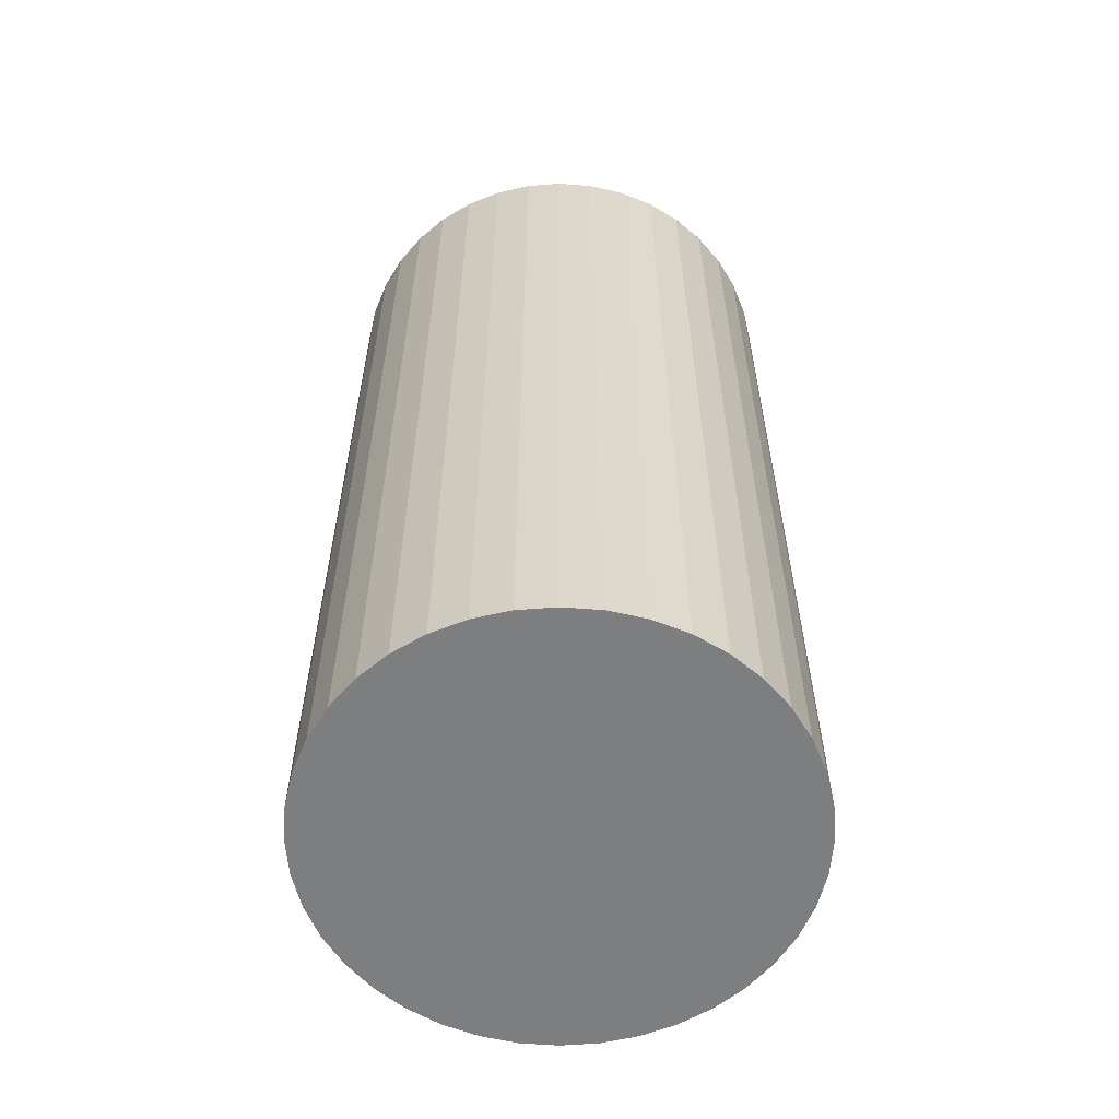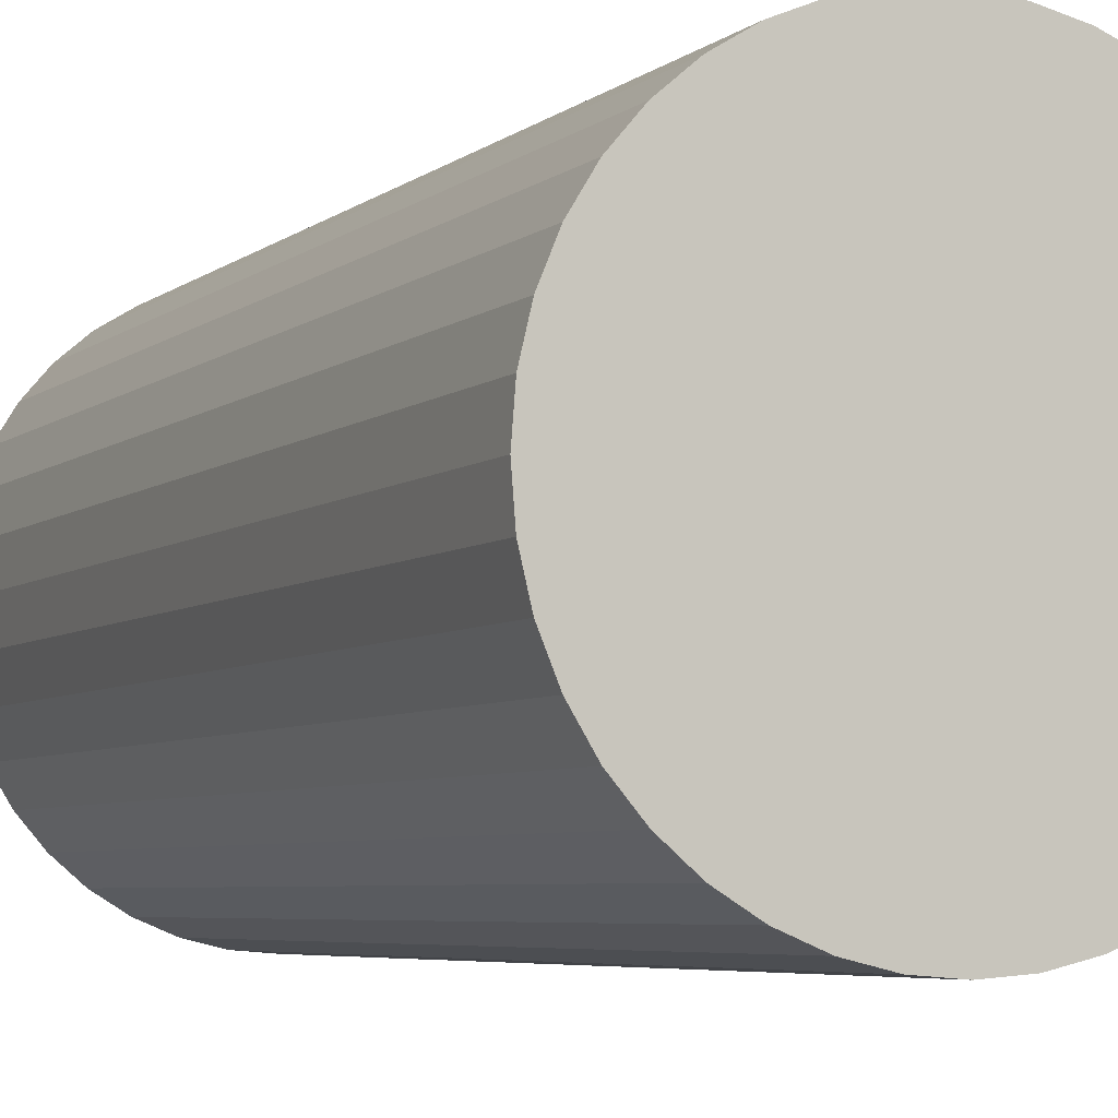
<metadata>
{"format":"obj","ext":"obj","renderer":"f3d","projection":"perspective","resolution":1024,"background":"white","views":[{"elev":-59.3,"azim":126.0,"up":"+Y"},{"elev":-5.1,"azim":-24.2,"up":"+Z"}]}
</metadata>
<code>
o Cylinder_Cylinder.001
v 0 0 -1
v 0 4 -1
v 0.1564 0 -0.9877
v 0.1564 4 -0.9877
v 0.309 0 -0.9511
v 0.309 4 -0.9511
v 0.454 0 -0.891
v 0.454 4 -0.891
v 0.5878 0 -0.809
v 0.5878 4 -0.809
v 0.7071 0 -0.7071
v 0.7071 4 -0.7071
v 0.809 0 -0.5878
v 0.809 4 -0.5878
v 0.891 0 -0.454
v 0.891 4 -0.454
v 0.9511 0 -0.309
v 0.9511 4 -0.309
v 0.9877 0 -0.1564
v 0.9877 4 -0.1564
v 1 0 0
v 1 4 0
v 0.9877 0 0.1564
v 0.9877 4 0.1564
v 0.9511 0 0.309
v 0.9511 4 0.309
v 0.891 0 0.454
v 0.891 4 0.454
v 0.809 0 0.5878
v 0.809 4 0.5878
v 0.7071 0 0.7071
v 0.7071 4 0.7071
v 0.5878 0 0.809
v 0.5878 4 0.809
v 0.454 0 0.891
v 0.454 4 0.891
v 0.309 0 0.9511
v 0.309 4 0.9511
v 0.1564 0 0.9877
v 0.1564 4 0.9877
v -0 0 1
v -0 4 1
v -0.1564 0 0.9877
v -0.1564 4 0.9877
v -0.309 0 0.9511
v -0.309 4 0.9511
v -0.454 0 0.891
v -0.454 4 0.891
v -0.5878 0 0.809
v -0.5878 4 0.809
v -0.7071 0 0.7071
v -0.7071 4 0.7071
v -0.809 0 0.5878
v -0.809 4 0.5878
v -0.891 0 0.454
v -0.891 4 0.454
v -0.9511 0 0.309
v -0.9511 4 0.309
v -0.9877 0 0.1564
v -0.9877 4 0.1564
v -1 0 -0
v -1 4 -0
v -0.9877 0 -0.1564
v -0.9877 4 -0.1564
v -0.9511 0 -0.309
v -0.9511 4 -0.309
v -0.891 0 -0.454
v -0.891 4 -0.454
v -0.809 0 -0.5878
v -0.809 4 -0.5878
v -0.7071 0 -0.7071
v -0.7071 4 -0.7071
v -0.5878 0 -0.809
v -0.5878 4 -0.809
v -0.454 0 -0.891
v -0.454 4 -0.891
v -0.309 0 -0.9511
v -0.309 4 -0.9511
v -0.1564 0 -0.9877
v -0.1564 4 -0.9877
v 0 0.4867 -1
v 0 0.9867 -1
v 0 1.487 -1
v 0 1.987 -1
v 0 2.487 -1
v 0 2.987 -1
v 0 3.487 -1
v 0.1564 3.487 -0.9877
v 0.1564 2.987 -0.9877
v 0.1564 2.487 -0.9877
v 0.1564 1.987 -0.9877
v 0.1564 1.487 -0.9877
v 0.1564 0.9867 -0.9877
v 0.1564 0.4867 -0.9877
v 0.309 3.487 -0.9511
v 0.309 2.987 -0.9511
v 0.309 2.487 -0.9511
v 0.309 1.987 -0.9511
v 0.309 1.487 -0.9511
v 0.309 0.9867 -0.9511
v 0.309 0.4867 -0.9511
v 0.454 3.487 -0.891
v 0.454 2.987 -0.891
v 0.454 2.487 -0.891
v 0.454 1.987 -0.891
v 0.454 1.487 -0.891
v 0.454 0.9867 -0.891
v 0.454 0.4867 -0.891
v 0.5878 3.487 -0.809
v 0.5878 2.987 -0.809
v 0.5878 2.487 -0.809
v 0.5878 1.987 -0.809
v 0.5878 1.487 -0.809
v 0.5878 0.9867 -0.809
v 0.5878 0.4867 -0.809
v 0.7071 3.487 -0.7071
v 0.7071 2.987 -0.7071
v 0.7071 2.487 -0.7071
v 0.7071 1.987 -0.7071
v 0.7071 1.487 -0.7071
v 0.7071 0.9867 -0.7071
v 0.7071 0.4867 -0.7071
v 0.809 3.487 -0.5878
v 0.809 2.987 -0.5878
v 0.809 2.487 -0.5878
v 0.809 1.987 -0.5878
v 0.809 1.487 -0.5878
v 0.809 0.9867 -0.5878
v 0.809 0.4867 -0.5878
v 0.891 3.487 -0.454
v 0.891 2.987 -0.454
v 0.891 2.487 -0.454
v 0.891 1.987 -0.454
v 0.891 1.487 -0.454
v 0.891 0.9867 -0.454
v 0.891 0.4867 -0.454
v 0.9511 3.487 -0.309
v 0.9511 2.987 -0.309
v 0.9511 2.487 -0.309
v 0.9511 1.987 -0.309
v 0.9511 1.487 -0.309
v 0.9511 0.9867 -0.309
v 0.9511 0.4867 -0.309
v 0.9877 3.487 -0.1564
v 0.9877 2.987 -0.1564
v 0.9877 2.487 -0.1564
v 0.9877 1.987 -0.1564
v 0.9877 1.487 -0.1564
v 0.9877 0.9867 -0.1564
v 0.9877 0.4867 -0.1564
v 1 3.487 0
v 1 2.987 0
v 1 2.487 0
v 1 1.987 0
v 1 1.487 0
v 1 0.9867 0
v 1 0.4867 0
v 0.9877 3.487 0.1564
v 0.9877 2.987 0.1564
v 0.9877 2.487 0.1564
v 0.9877 1.987 0.1564
v 0.9877 1.487 0.1564
v 0.9877 0.9867 0.1564
v 0.9877 0.4867 0.1564
v 0.9511 3.487 0.309
v 0.9511 2.987 0.309
v 0.9511 2.487 0.309
v 0.9511 1.987 0.309
v 0.9511 1.487 0.309
v 0.9511 0.9867 0.309
v 0.9511 0.4867 0.309
v 0.891 3.487 0.454
v 0.891 2.987 0.454
v 0.891 2.487 0.454
v 0.891 1.987 0.454
v 0.891 1.487 0.454
v 0.891 0.9867 0.454
v 0.891 0.4867 0.454
v 0.809 3.487 0.5878
v 0.809 2.987 0.5878
v 0.809 2.487 0.5878
v 0.809 1.987 0.5878
v 0.809 1.487 0.5878
v 0.809 0.9867 0.5878
v 0.809 0.4867 0.5878
v 0.7071 3.487 0.7071
v 0.7071 2.987 0.7071
v 0.7071 2.487 0.7071
v 0.7071 1.987 0.7071
v 0.7071 1.487 0.7071
v 0.7071 0.9867 0.7071
v 0.7071 0.4867 0.7071
v 0.5878 3.487 0.809
v 0.5878 2.987 0.809
v 0.5878 2.487 0.809
v 0.5878 1.987 0.809
v 0.5878 1.487 0.809
v 0.5878 0.9867 0.809
v 0.5878 0.4867 0.809
v 0.454 3.487 0.891
v 0.454 2.987 0.891
v 0.454 2.487 0.891
v 0.454 1.987 0.891
v 0.454 1.487 0.891
v 0.454 0.9867 0.891
v 0.454 0.4867 0.891
v 0.309 3.487 0.9511
v 0.309 2.987 0.9511
v 0.309 2.487 0.9511
v 0.309 1.987 0.9511
v 0.309 1.487 0.9511
v 0.309 0.9867 0.9511
v 0.309 0.4867 0.9511
v 0.1564 3.487 0.9877
v 0.1564 2.987 0.9877
v 0.1564 2.487 0.9877
v 0.1564 1.987 0.9877
v 0.1564 1.487 0.9877
v 0.1564 0.9867 0.9877
v 0.1564 0.4867 0.9877
v -0 3.487 1
v -0 2.987 1
v -0 2.487 1
v -0 1.987 1
v -0 1.487 1
v -0 0.9867 1
v -0 0.4867 1
v -0.1564 3.487 0.9877
v -0.1564 2.987 0.9877
v -0.1564 2.487 0.9877
v -0.1564 1.987 0.9877
v -0.1564 1.487 0.9877
v -0.1564 0.9867 0.9877
v -0.1564 0.4867 0.9877
v -0.309 3.487 0.9511
v -0.309 2.987 0.9511
v -0.309 2.487 0.9511
v -0.309 1.987 0.9511
v -0.309 1.487 0.9511
v -0.309 0.9867 0.9511
v -0.309 0.4867 0.9511
v -0.454 3.487 0.891
v -0.454 2.987 0.891
v -0.454 2.487 0.891
v -0.454 1.987 0.891
v -0.454 1.487 0.891
v -0.454 0.9867 0.891
v -0.454 0.4867 0.891
v -0.5878 3.487 0.809
v -0.5878 2.987 0.809
v -0.5878 2.487 0.809
v -0.5878 1.987 0.809
v -0.5878 1.487 0.809
v -0.5878 0.9867 0.809
v -0.5878 0.4867 0.809
v -0.7071 3.487 0.7071
v -0.7071 2.987 0.7071
v -0.7071 2.487 0.7071
v -0.7071 1.987 0.7071
v -0.7071 1.487 0.7071
v -0.7071 0.9867 0.7071
v -0.7071 0.4867 0.7071
v -0.809 3.487 0.5878
v -0.809 2.987 0.5878
v -0.809 2.487 0.5878
v -0.809 1.987 0.5878
v -0.809 1.487 0.5878
v -0.809 0.9867 0.5878
v -0.809 0.4867 0.5878
v -0.891 3.487 0.454
v -0.891 2.987 0.454
v -0.891 2.487 0.454
v -0.891 1.987 0.454
v -0.891 1.487 0.454
v -0.891 0.9867 0.454
v -0.891 0.4867 0.454
v -0.9511 3.487 0.309
v -0.9511 2.987 0.309
v -0.9511 2.487 0.309
v -0.9511 1.987 0.309
v -0.9511 1.487 0.309
v -0.9511 0.9867 0.309
v -0.9511 0.4867 0.309
v -0.9877 3.487 0.1564
v -0.9877 2.987 0.1564
v -0.9877 2.487 0.1564
v -0.9877 1.987 0.1564
v -0.9877 1.487 0.1564
v -0.9877 0.9867 0.1564
v -0.9877 0.4867 0.1564
v -1 3.487 -0
v -1 2.987 -0
v -1 2.487 -0
v -1 1.987 -0
v -1 1.487 -0
v -1 0.9867 -0
v -1 0.4867 -0
v -0.9877 3.487 -0.1564
v -0.9877 2.987 -0.1564
v -0.9877 2.487 -0.1564
v -0.9877 1.987 -0.1564
v -0.9877 1.487 -0.1564
v -0.9877 0.9867 -0.1564
v -0.9877 0.4867 -0.1564
v -0.9511 3.487 -0.309
v -0.9511 2.987 -0.309
v -0.9511 2.487 -0.309
v -0.9511 1.987 -0.309
v -0.9511 1.487 -0.309
v -0.9511 0.9867 -0.309
v -0.9511 0.4867 -0.309
v -0.891 3.487 -0.454
v -0.891 2.987 -0.454
v -0.891 2.487 -0.454
v -0.891 1.987 -0.454
v -0.891 1.487 -0.454
v -0.891 0.9867 -0.454
v -0.891 0.4867 -0.454
v -0.809 3.487 -0.5878
v -0.809 2.987 -0.5878
v -0.809 2.487 -0.5878
v -0.809 1.987 -0.5878
v -0.809 1.487 -0.5878
v -0.809 0.9867 -0.5878
v -0.809 0.4867 -0.5878
v -0.7071 3.487 -0.7071
v -0.7071 2.987 -0.7071
v -0.7071 2.487 -0.7071
v -0.7071 1.987 -0.7071
v -0.7071 1.487 -0.7071
v -0.7071 0.9867 -0.7071
v -0.7071 0.4867 -0.7071
v -0.5878 3.487 -0.809
v -0.5878 2.987 -0.809
v -0.5878 2.487 -0.809
v -0.5878 1.987 -0.809
v -0.5878 1.487 -0.809
v -0.5878 0.9867 -0.809
v -0.5878 0.4867 -0.809
v -0.454 3.487 -0.891
v -0.454 2.987 -0.891
v -0.454 2.487 -0.891
v -0.454 1.987 -0.891
v -0.454 1.487 -0.891
v -0.454 0.9867 -0.891
v -0.454 0.4867 -0.891
v -0.309 3.487 -0.9511
v -0.309 2.987 -0.9511
v -0.309 2.487 -0.9511
v -0.309 1.987 -0.9511
v -0.309 1.487 -0.9511
v -0.309 0.9867 -0.9511
v -0.309 0.4867 -0.9511
v -0.1564 3.487 -0.9877
v -0.1564 2.987 -0.9877
v -0.1564 2.487 -0.9877
v -0.1564 1.987 -0.9877
v -0.1564 1.487 -0.9877
v -0.1564 0.9867 -0.9877
v -0.1564 0.4867 -0.9877
f 2 88 87
f 4 95 88
f 6 102 95
f 8 109 102
f 10 116 109
f 12 123 116
f 14 130 123
f 16 137 130
f 18 144 137
f 20 151 144
f 22 158 151
f 24 165 158
f 26 172 165
f 28 179 172
f 30 186 179
f 32 193 186
f 34 200 193
f 36 207 200
f 38 214 207
f 40 221 214
f 42 228 221
f 44 235 228
f 46 242 235
f 48 249 242
f 50 256 249
f 52 263 256
f 54 270 263
f 56 277 270
f 58 284 277
f 60 291 284
f 62 298 291
f 64 305 298
f 66 312 305
f 68 319 312
f 70 326 319
f 72 333 326
f 74 340 333
f 76 347 340
f 6 70 54
f 78 354 347
f 80 87 354
f 79 15 31
f 360 1 79
f 359 81 360
f 358 82 359
f 357 83 358
f 356 84 357
f 355 85 356
f 354 86 355
f 353 79 77
f 352 360 353
f 351 359 352
f 350 358 351
f 349 357 350
f 348 356 349
f 347 355 348
f 346 77 75
f 345 353 346
f 344 352 345
f 343 351 344
f 342 350 343
f 341 349 342
f 340 348 341
f 339 75 73
f 338 346 339
f 337 345 338
f 336 344 337
f 335 343 336
f 334 342 335
f 333 341 334
f 332 73 71
f 331 339 332
f 330 338 331
f 329 337 330
f 328 336 329
f 327 335 328
f 326 334 327
f 325 71 69
f 324 332 325
f 323 331 324
f 322 330 323
f 321 329 322
f 320 328 321
f 319 327 320
f 318 69 67
f 317 325 318
f 316 324 317
f 315 323 316
f 314 322 315
f 313 321 314
f 312 320 313
f 311 67 65
f 310 318 311
f 309 317 310
f 308 316 309
f 307 315 308
f 306 314 307
f 305 313 306
f 304 65 63
f 303 311 304
f 302 310 303
f 301 309 302
f 300 308 301
f 299 307 300
f 298 306 299
f 297 63 61
f 296 304 297
f 295 303 296
f 294 302 295
f 293 301 294
f 292 300 293
f 291 299 292
f 290 61 59
f 289 297 290
f 288 296 289
f 287 295 288
f 286 294 287
f 285 293 286
f 284 292 285
f 283 59 57
f 282 290 283
f 281 289 282
f 280 288 281
f 279 287 280
f 278 286 279
f 277 285 278
f 276 57 55
f 275 283 276
f 274 282 275
f 273 281 274
f 272 280 273
f 271 279 272
f 270 278 271
f 269 55 53
f 268 276 269
f 267 275 268
f 266 274 267
f 265 273 266
f 264 272 265
f 263 271 264
f 262 53 51
f 261 269 262
f 260 268 261
f 259 267 260
f 258 266 259
f 257 265 258
f 256 264 257
f 255 51 49
f 254 262 255
f 253 261 254
f 252 260 253
f 251 259 252
f 250 258 251
f 249 257 250
f 248 49 47
f 247 255 248
f 246 254 247
f 245 253 246
f 244 252 245
f 243 251 244
f 242 250 243
f 241 47 45
f 240 248 241
f 239 247 240
f 238 246 239
f 237 245 238
f 236 244 237
f 235 243 236
f 234 45 43
f 233 241 234
f 232 240 233
f 231 239 232
f 230 238 231
f 229 237 230
f 228 236 229
f 227 43 41
f 226 234 227
f 225 233 226
f 224 232 225
f 223 231 224
f 222 230 223
f 221 229 222
f 220 41 39
f 219 227 220
f 218 226 219
f 217 225 218
f 216 224 217
f 215 223 216
f 214 222 215
f 213 39 37
f 212 220 213
f 211 219 212
f 210 218 211
f 209 217 210
f 208 216 209
f 207 215 208
f 206 37 35
f 205 213 206
f 204 212 205
f 203 211 204
f 202 210 203
f 201 209 202
f 200 208 201
f 199 35 33
f 198 206 199
f 197 205 198
f 196 204 197
f 195 203 196
f 194 202 195
f 193 201 194
f 192 33 31
f 191 199 192
f 190 198 191
f 189 197 190
f 188 196 189
f 187 195 188
f 186 194 187
f 185 31 29
f 184 192 185
f 183 191 184
f 182 190 183
f 181 189 182
f 180 188 181
f 179 187 180
f 178 29 27
f 177 185 178
f 176 184 177
f 175 183 176
f 174 182 175
f 173 181 174
f 172 180 173
f 171 27 25
f 170 178 171
f 169 177 170
f 168 176 169
f 167 175 168
f 166 174 167
f 165 173 166
f 164 25 23
f 163 171 164
f 162 170 163
f 161 169 162
f 160 168 161
f 159 167 160
f 158 166 159
f 157 23 21
f 156 164 157
f 155 163 156
f 154 162 155
f 153 161 154
f 152 160 153
f 151 159 152
f 150 21 19
f 149 157 150
f 148 156 149
f 147 155 148
f 146 154 147
f 145 153 146
f 144 152 145
f 143 19 17
f 142 150 143
f 141 149 142
f 140 148 141
f 139 147 140
f 138 146 139
f 137 145 138
f 136 17 15
f 135 143 136
f 134 142 135
f 133 141 134
f 132 140 133
f 131 139 132
f 130 138 131
f 129 15 13
f 128 136 129
f 127 135 128
f 126 134 127
f 125 133 126
f 124 132 125
f 123 131 124
f 122 13 11
f 121 129 122
f 120 128 121
f 119 127 120
f 118 126 119
f 117 125 118
f 116 124 117
f 115 11 9
f 114 122 115
f 113 121 114
f 112 120 113
f 111 119 112
f 110 118 111
f 109 117 110
f 108 9 7
f 107 115 108
f 106 114 107
f 105 113 106
f 104 112 105
f 103 111 104
f 102 110 103
f 101 7 5
f 100 108 101
f 99 107 100
f 98 106 99
f 97 105 98
f 96 104 97
f 95 103 96
f 94 5 3
f 93 101 94
f 92 100 93
f 91 99 92
f 90 98 91
f 89 97 90
f 88 96 89
f 81 3 1
f 82 94 81
f 83 93 82
f 84 92 83
f 85 91 84
f 86 90 85
f 87 89 86
f 2 4 88
f 4 6 95
f 6 8 102
f 8 10 109
f 10 12 116
f 12 14 123
f 14 16 130
f 16 18 137
f 18 20 144
f 20 22 151
f 22 24 158
f 24 26 165
f 26 28 172
f 28 30 179
f 30 32 186
f 32 34 193
f 34 36 200
f 36 38 207
f 38 40 214
f 40 42 221
f 42 44 228
f 44 46 235
f 46 48 242
f 48 50 249
f 50 52 256
f 52 54 263
f 54 56 270
f 56 58 277
f 58 60 284
f 60 62 291
f 62 64 298
f 64 66 305
f 66 68 312
f 68 70 319
f 70 72 326
f 72 74 333
f 74 76 340
f 76 78 347
f 6 4 2
f 2 80 78
f 78 76 74
f 74 72 70
f 70 68 66
f 66 64 70
f 64 62 70
f 62 60 54
f 60 58 54
f 58 56 54
f 54 52 46
f 52 50 46
f 50 48 46
f 46 44 42
f 42 40 38
f 38 36 30
f 36 34 30
f 34 32 30
f 30 28 26
f 26 24 22
f 22 20 18
f 18 16 14
f 14 12 6
f 12 10 6
f 10 8 6
f 6 2 78
f 78 74 6
f 74 70 6
f 46 42 38
f 30 26 22
f 22 18 14
f 70 62 54
f 54 46 38
f 38 30 54
f 30 22 54
f 22 14 54
f 14 6 54
f 78 80 354
f 80 2 87
f 79 1 7
f 1 3 7
f 3 5 7
f 7 9 11
f 11 13 15
f 15 17 19
f 19 21 15
f 21 23 15
f 23 25 27
f 27 29 23
f 29 31 23
f 31 33 35
f 35 37 31
f 37 39 31
f 39 41 47
f 41 43 47
f 43 45 47
f 47 49 51
f 51 53 55
f 55 57 59
f 59 61 63
f 63 65 67
f 67 69 71
f 71 73 75
f 75 77 71
f 77 79 71
f 7 11 15
f 47 51 55
f 55 59 63
f 63 67 71
f 79 7 15
f 15 23 31
f 31 39 47
f 47 55 31
f 55 63 31
f 63 71 31
f 71 79 31
f 360 81 1
f 359 82 81
f 358 83 82
f 357 84 83
f 356 85 84
f 355 86 85
f 354 87 86
f 353 360 79
f 352 359 360
f 351 358 359
f 350 357 358
f 349 356 357
f 348 355 356
f 347 354 355
f 346 353 77
f 345 352 353
f 344 351 352
f 343 350 351
f 342 349 350
f 341 348 349
f 340 347 348
f 339 346 75
f 338 345 346
f 337 344 345
f 336 343 344
f 335 342 343
f 334 341 342
f 333 340 341
f 332 339 73
f 331 338 339
f 330 337 338
f 329 336 337
f 328 335 336
f 327 334 335
f 326 333 334
f 325 332 71
f 324 331 332
f 323 330 331
f 322 329 330
f 321 328 329
f 320 327 328
f 319 326 327
f 318 325 69
f 317 324 325
f 316 323 324
f 315 322 323
f 314 321 322
f 313 320 321
f 312 319 320
f 311 318 67
f 310 317 318
f 309 316 317
f 308 315 316
f 307 314 315
f 306 313 314
f 305 312 313
f 304 311 65
f 303 310 311
f 302 309 310
f 301 308 309
f 300 307 308
f 299 306 307
f 298 305 306
f 297 304 63
f 296 303 304
f 295 302 303
f 294 301 302
f 293 300 301
f 292 299 300
f 291 298 299
f 290 297 61
f 289 296 297
f 288 295 296
f 287 294 295
f 286 293 294
f 285 292 293
f 284 291 292
f 283 290 59
f 282 289 290
f 281 288 289
f 280 287 288
f 279 286 287
f 278 285 286
f 277 284 285
f 276 283 57
f 275 282 283
f 274 281 282
f 273 280 281
f 272 279 280
f 271 278 279
f 270 277 278
f 269 276 55
f 268 275 276
f 267 274 275
f 266 273 274
f 265 272 273
f 264 271 272
f 263 270 271
f 262 269 53
f 261 268 269
f 260 267 268
f 259 266 267
f 258 265 266
f 257 264 265
f 256 263 264
f 255 262 51
f 254 261 262
f 253 260 261
f 252 259 260
f 251 258 259
f 250 257 258
f 249 256 257
f 248 255 49
f 247 254 255
f 246 253 254
f 245 252 253
f 244 251 252
f 243 250 251
f 242 249 250
f 241 248 47
f 240 247 248
f 239 246 247
f 238 245 246
f 237 244 245
f 236 243 244
f 235 242 243
f 234 241 45
f 233 240 241
f 232 239 240
f 231 238 239
f 230 237 238
f 229 236 237
f 228 235 236
f 227 234 43
f 226 233 234
f 225 232 233
f 224 231 232
f 223 230 231
f 222 229 230
f 221 228 229
f 220 227 41
f 219 226 227
f 218 225 226
f 217 224 225
f 216 223 224
f 215 222 223
f 214 221 222
f 213 220 39
f 212 219 220
f 211 218 219
f 210 217 218
f 209 216 217
f 208 215 216
f 207 214 215
f 206 213 37
f 205 212 213
f 204 211 212
f 203 210 211
f 202 209 210
f 201 208 209
f 200 207 208
f 199 206 35
f 198 205 206
f 197 204 205
f 196 203 204
f 195 202 203
f 194 201 202
f 193 200 201
f 192 199 33
f 191 198 199
f 190 197 198
f 189 196 197
f 188 195 196
f 187 194 195
f 186 193 194
f 185 192 31
f 184 191 192
f 183 190 191
f 182 189 190
f 181 188 189
f 180 187 188
f 179 186 187
f 178 185 29
f 177 184 185
f 176 183 184
f 175 182 183
f 174 181 182
f 173 180 181
f 172 179 180
f 171 178 27
f 170 177 178
f 169 176 177
f 168 175 176
f 167 174 175
f 166 173 174
f 165 172 173
f 164 171 25
f 163 170 171
f 162 169 170
f 161 168 169
f 160 167 168
f 159 166 167
f 158 165 166
f 157 164 23
f 156 163 164
f 155 162 163
f 154 161 162
f 153 160 161
f 152 159 160
f 151 158 159
f 150 157 21
f 149 156 157
f 148 155 156
f 147 154 155
f 146 153 154
f 145 152 153
f 144 151 152
f 143 150 19
f 142 149 150
f 141 148 149
f 140 147 148
f 139 146 147
f 138 145 146
f 137 144 145
f 136 143 17
f 135 142 143
f 134 141 142
f 133 140 141
f 132 139 140
f 131 138 139
f 130 137 138
f 129 136 15
f 128 135 136
f 127 134 135
f 126 133 134
f 125 132 133
f 124 131 132
f 123 130 131
f 122 129 13
f 121 128 129
f 120 127 128
f 119 126 127
f 118 125 126
f 117 124 125
f 116 123 124
f 115 122 11
f 114 121 122
f 113 120 121
f 112 119 120
f 111 118 119
f 110 117 118
f 109 116 117
f 108 115 9
f 107 114 115
f 106 113 114
f 105 112 113
f 104 111 112
f 103 110 111
f 102 109 110
f 101 108 7
f 100 107 108
f 99 106 107
f 98 105 106
f 97 104 105
f 96 103 104
f 95 102 103
f 94 101 5
f 93 100 101
f 92 99 100
f 91 98 99
f 90 97 98
f 89 96 97
f 88 95 96
f 81 94 3
f 82 93 94
f 83 92 93
f 84 91 92
f 85 90 91
f 86 89 90
f 87 88 89

</code>
